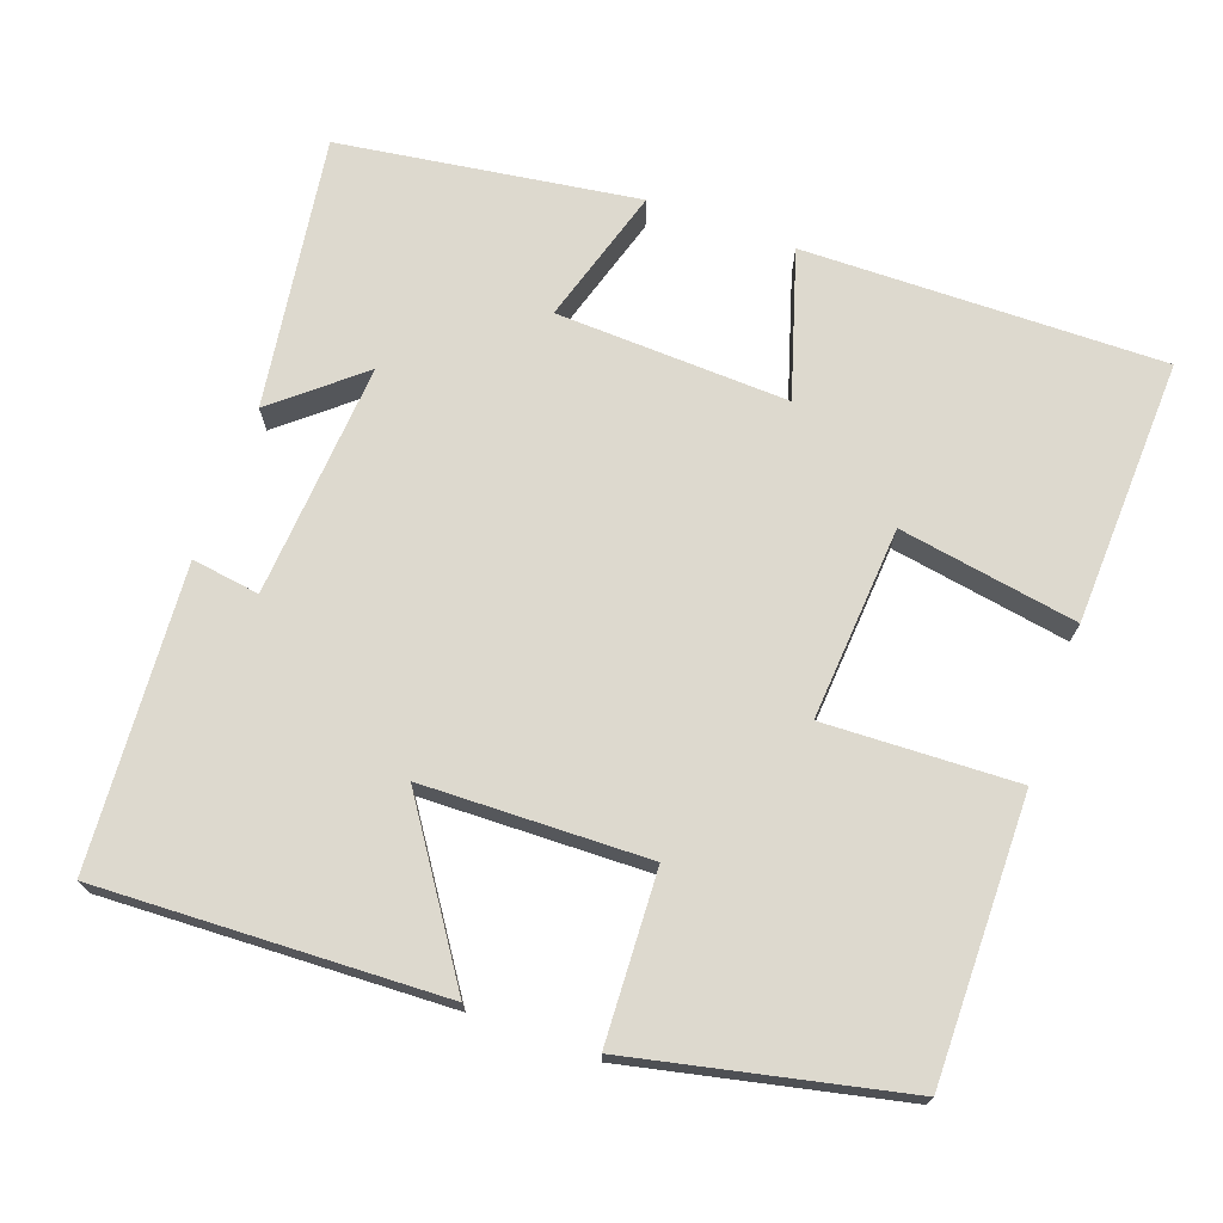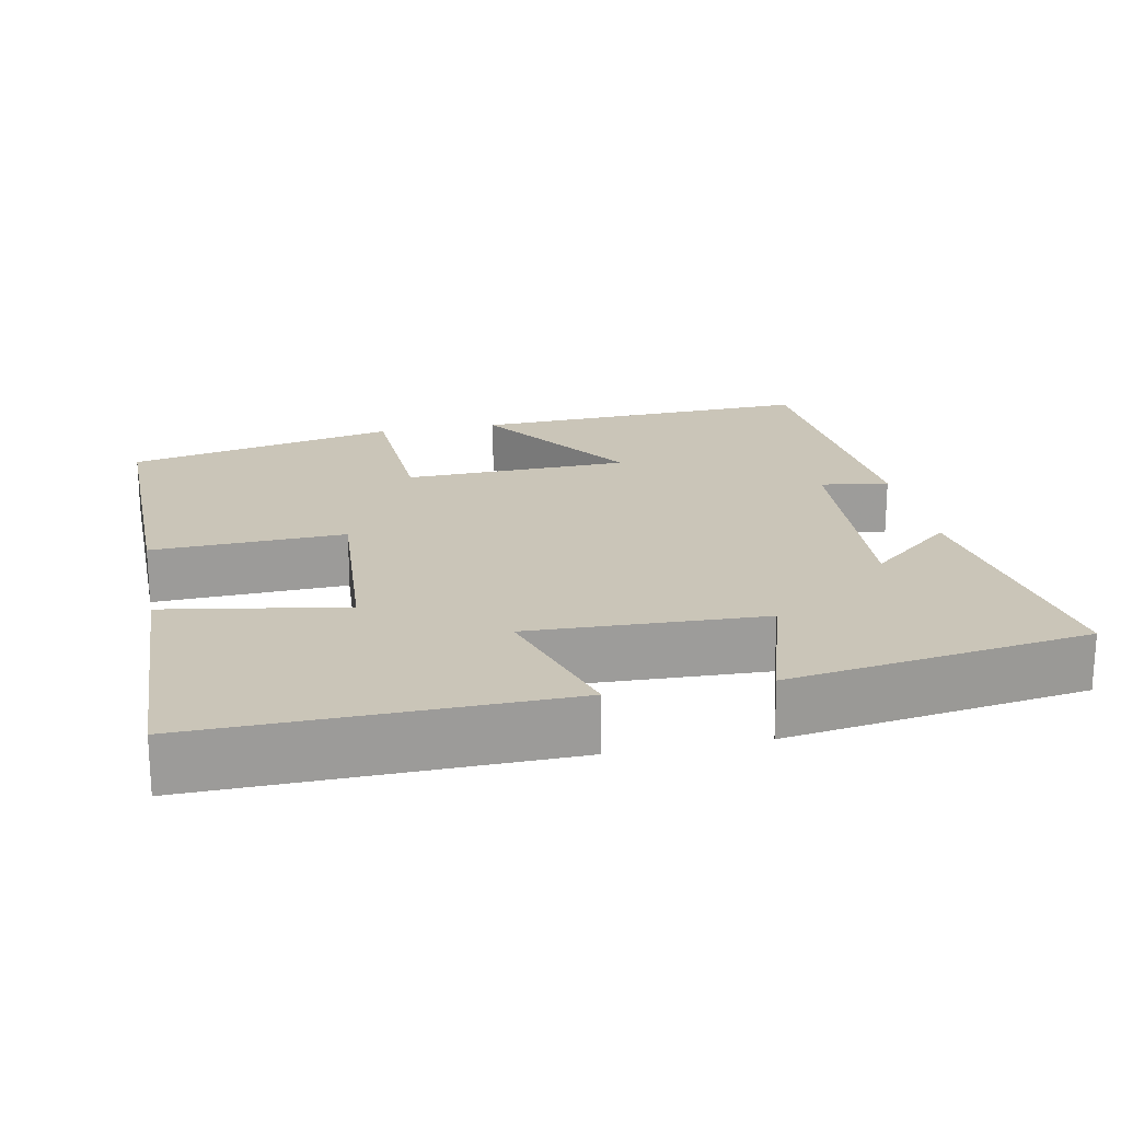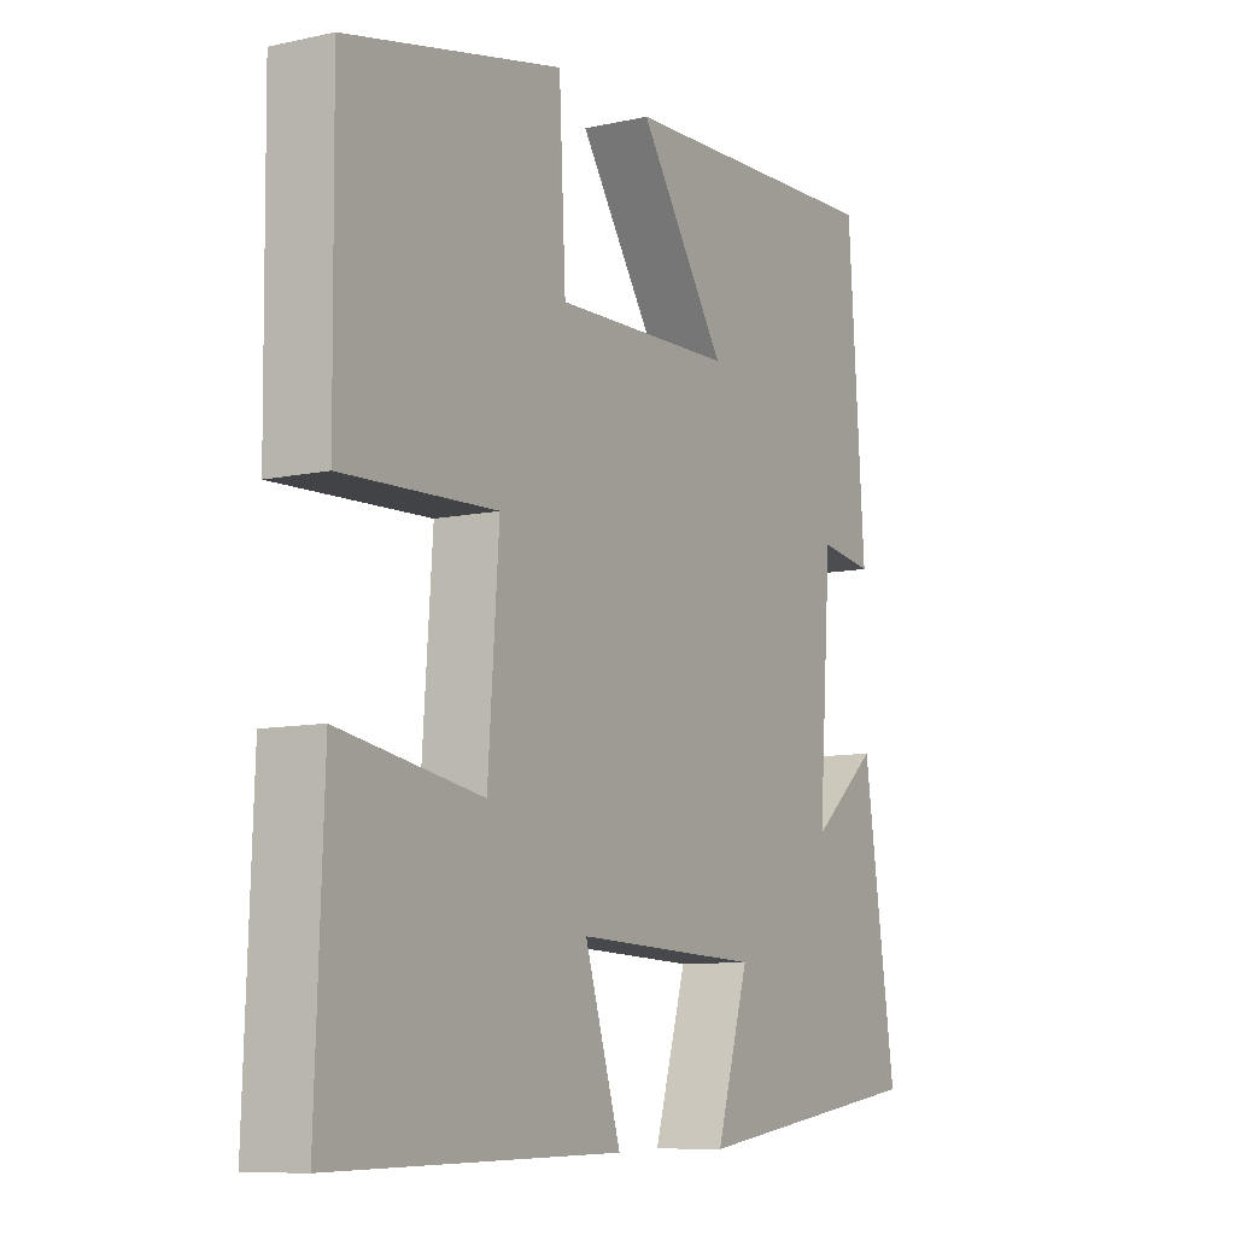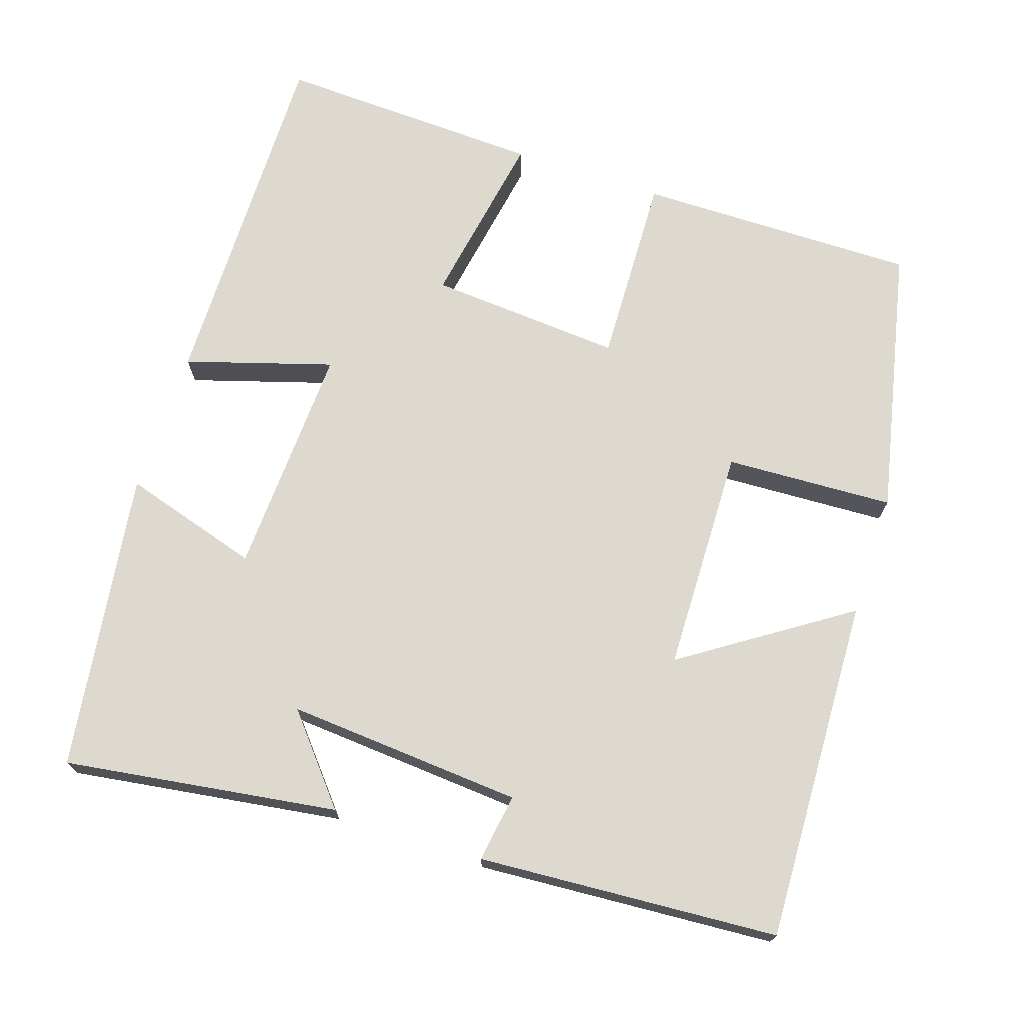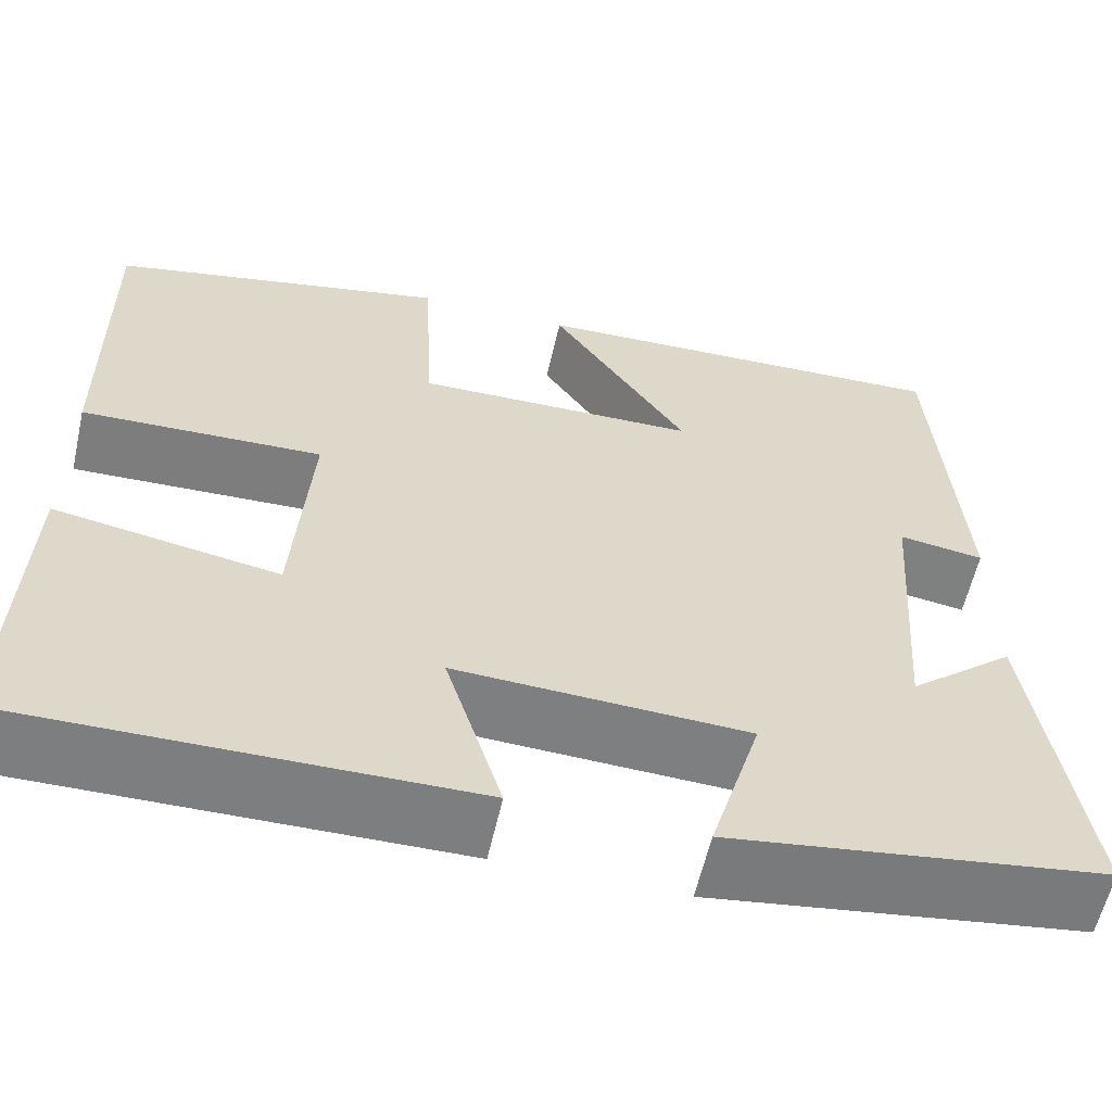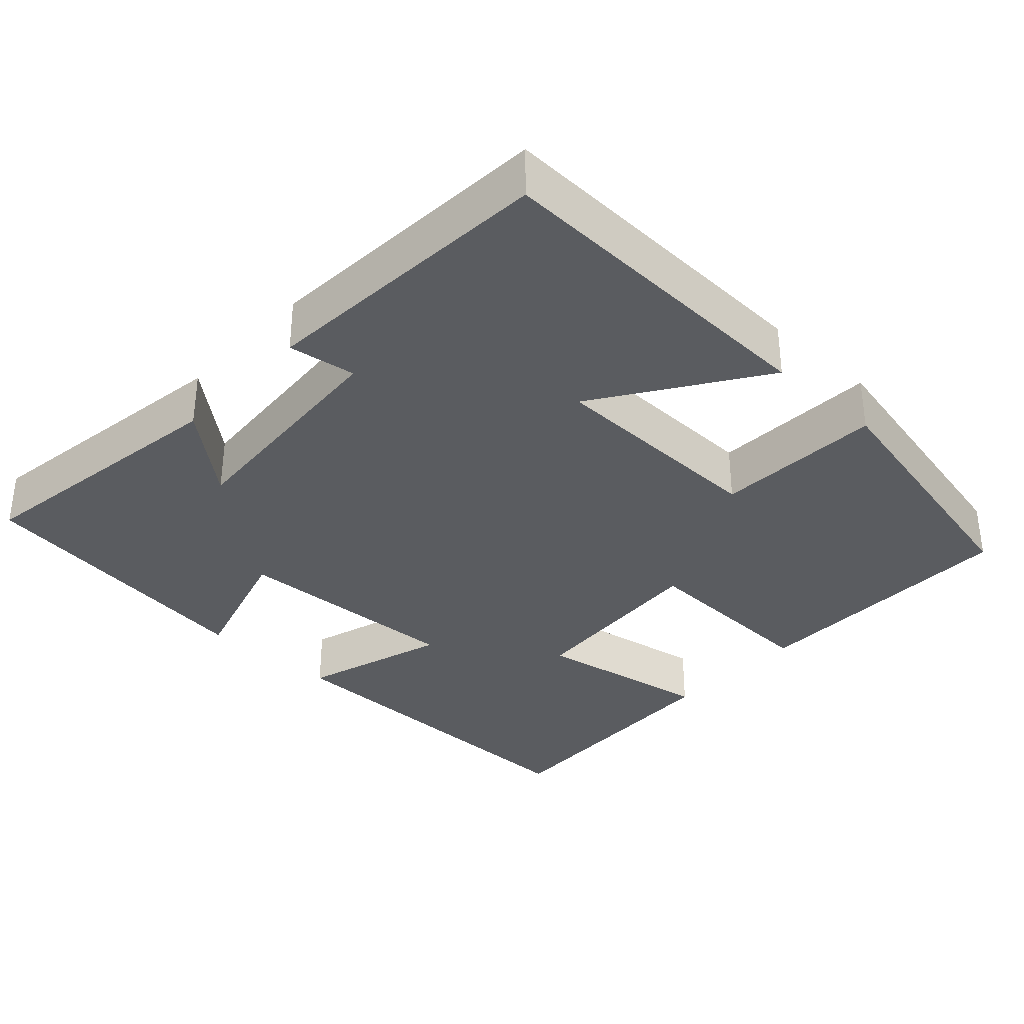
<metadata>
{"format":"obj","ext":"obj","renderer":"f3d","projection":"perspective","resolution":1024,"background":"white","views":[{"elev":71.7,"azim":19.9,"up":"+Y"},{"elev":20.3,"azim":168.7,"up":"+Y"},{"elev":-9.1,"azim":120.2,"up":"+Z"},{"elev":71.6,"azim":-71.5,"up":"+Y"},{"elev":-59.4,"azim":167.2,"up":"+Z"},{"elev":-34.2,"azim":-42.6,"up":"+Y"}]}
</metadata>
<code>
v -0.554 0.07 -0.442
v -0.5 0.07 -0.081
v -0.388 0.07 -0.176
v -0.41 0.07 0.136
v -0.5 0.07 0.123
v -0.472 0.07 0.519
v -0.017 0.07 0.5
v -0.162 0.07 0.285
v 0.136 0.07 0.277
v 0.147 0.07 0.5
v 0.504 0.07 0.421
v 0.5 0.07 0.051
v 0.246 0.07 0.061
v 0.264 0.07 -0.195
v 0.5 0.07 -0.155
v 0.513 0.07 -0.508
v 0.036 0.07 -0.5
v 0.096 0.07 -0.306
v -0.212 0.07 -0.318
v -0.158 0.07 -0.5
v -0.554 0 -0.442
v -0.5 0 -0.081
v -0.388 0 -0.176
v -0.41 0 0.136
v -0.5 0 0.123
v -0.472 0 0.519
v -0.017 0 0.5
v -0.162 0 0.285
v 0.136 0 0.277
v 0.147 0 0.5
v 0.504 0 0.421
v 0.5 0 0.051
v 0.246 0 0.061
v 0.264 0 -0.195
v 0.5 0 -0.155
v 0.513 0 -0.508
v 0.036 0 -0.5
v 0.096 0 -0.306
v -0.212 0 -0.318
v -0.158 0 -0.5
f 19 20 1
f 16 17 18
f 15 16 18
f 14 15 18
f 13 14 18 19
f 11 12 13
f 10 11 13
f 9 10 13
f 8 9 13 19
f 6 7 8
f 5 6 8
f 4 5 8
f 3 4 8 19
f 1 2 3
f 1 3 19
f 21 40 39
f 38 37 36
f 38 36 35
f 38 35 34
f 39 38 34 33
f 33 32 31
f 33 31 30
f 33 30 29
f 39 33 29 28
f 28 27 26
f 28 26 25
f 28 25 24
f 39 28 24 23
f 23 22 21
f 39 23 21
f 1 21 22 2
f 2 22 23 3
f 3 23 24 4
f 4 24 25 5
f 5 25 26 6
f 6 26 27 7
f 7 27 28 8
f 8 28 29 9
f 9 29 30 10
f 10 30 31 11
f 11 31 32 12
f 12 32 33 13
f 13 33 34 14
f 14 34 35 15
f 15 35 36 16
f 16 36 37 17
f 17 37 38 18
f 18 38 39 19
f 19 39 40 20
f 20 40 21 1

</code>
